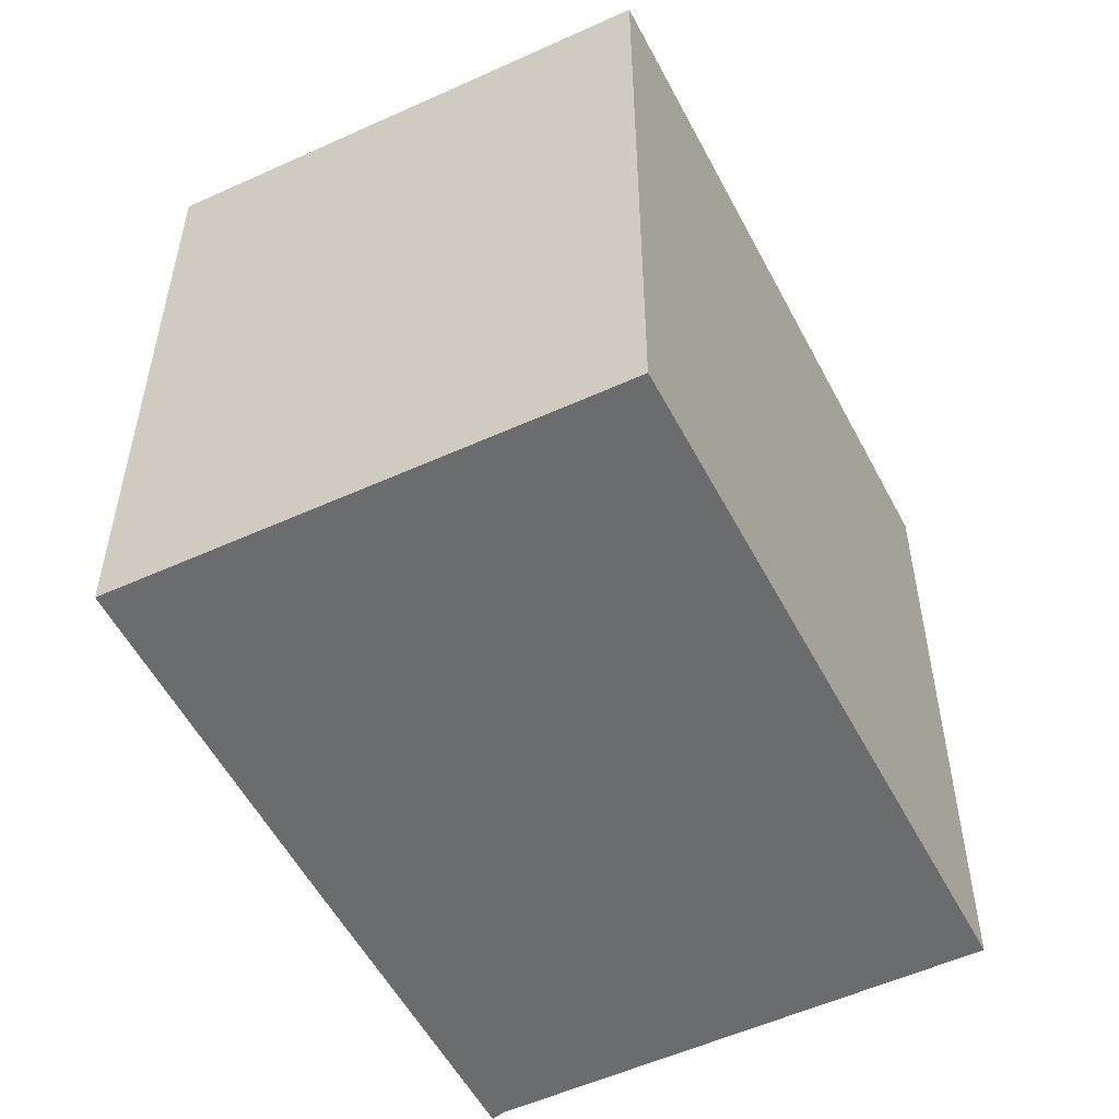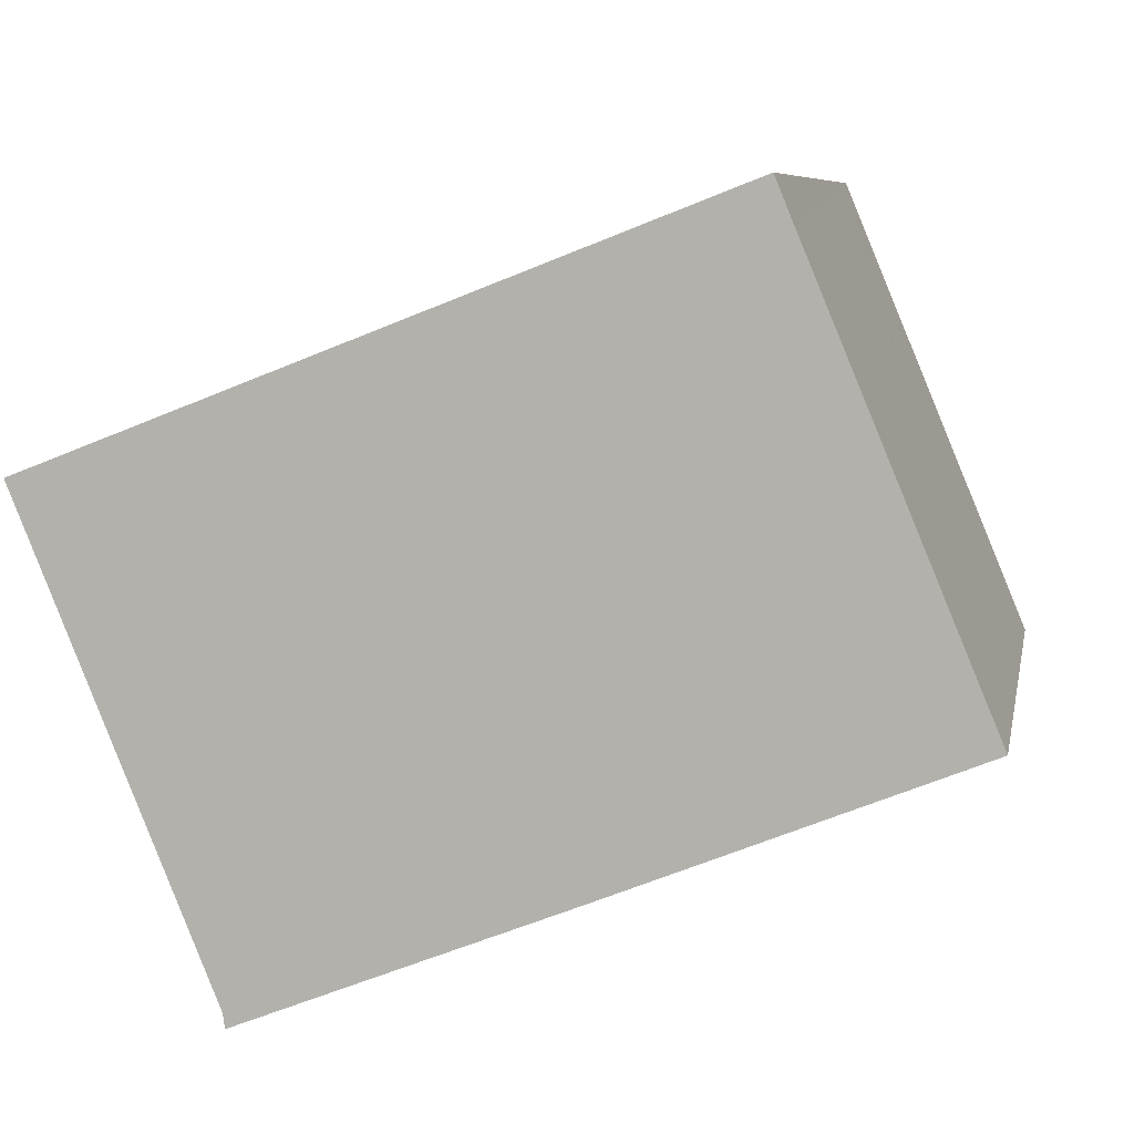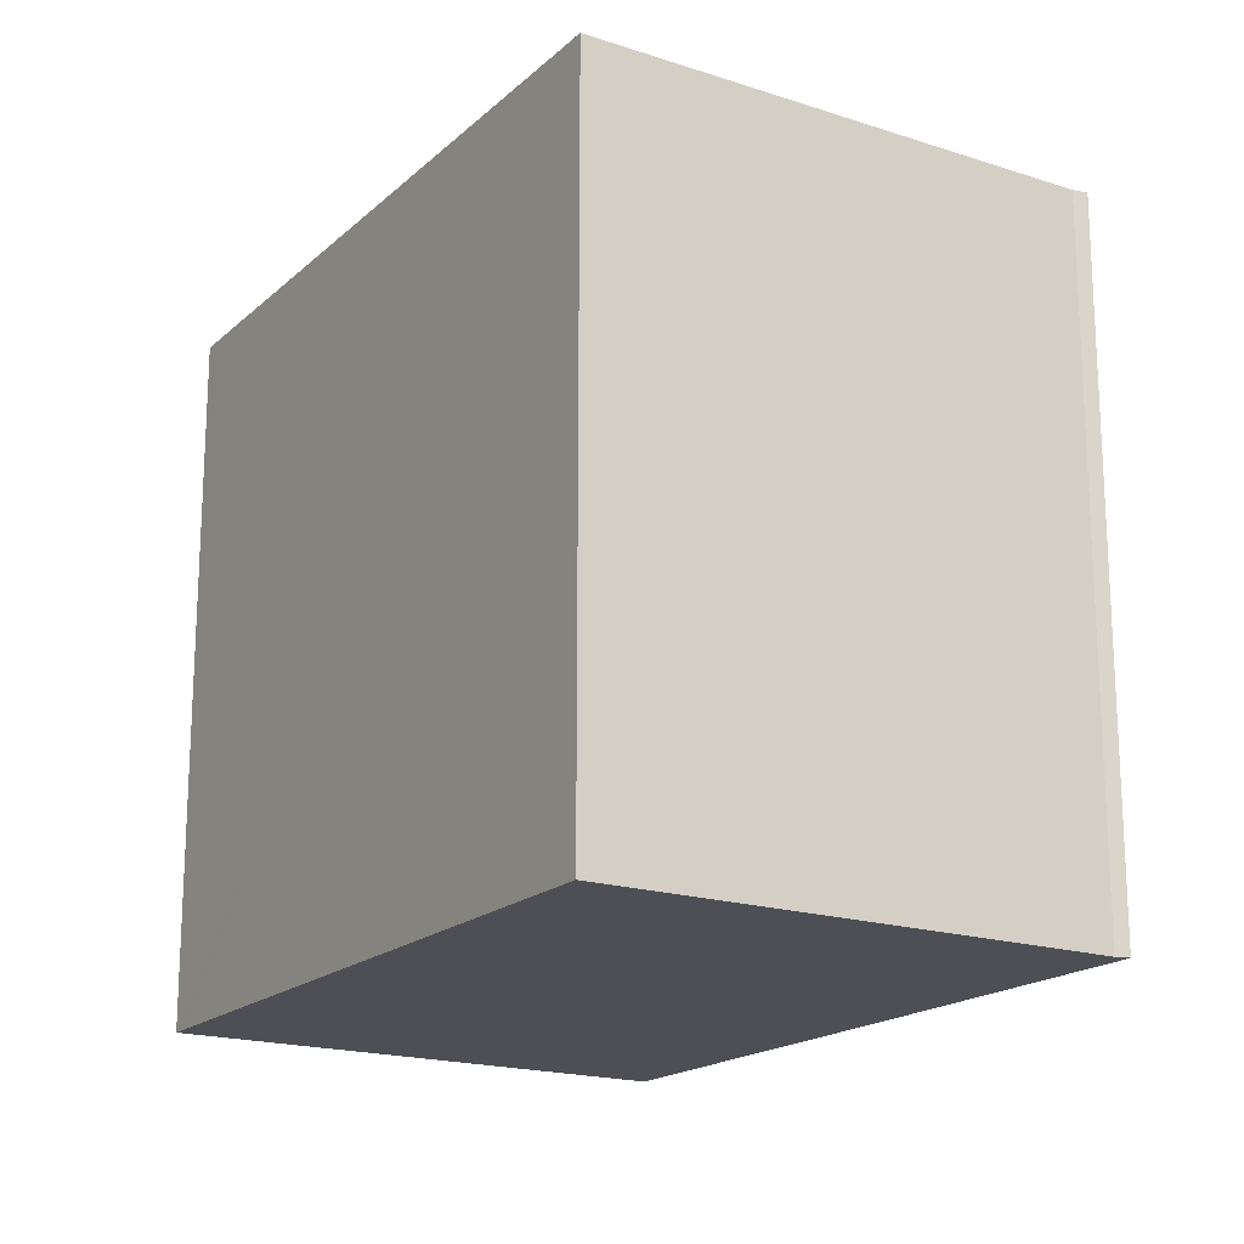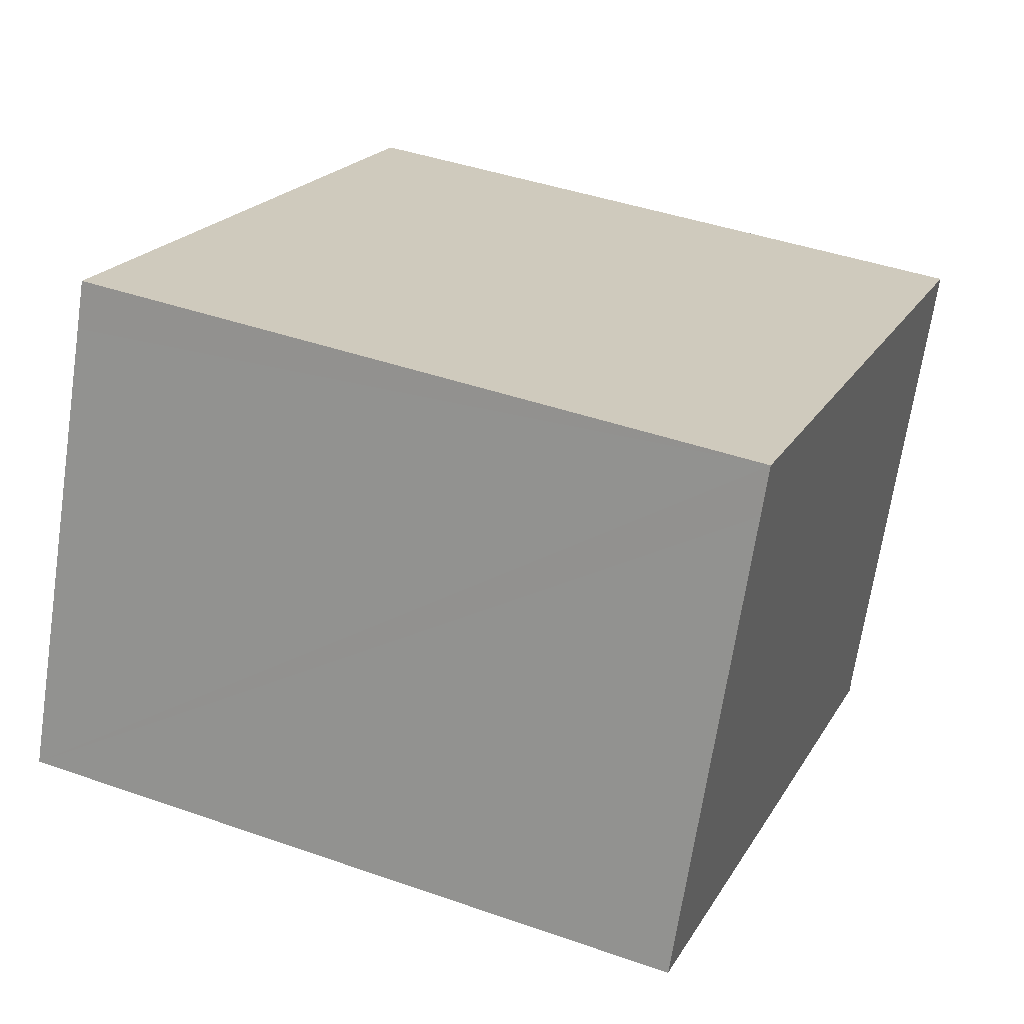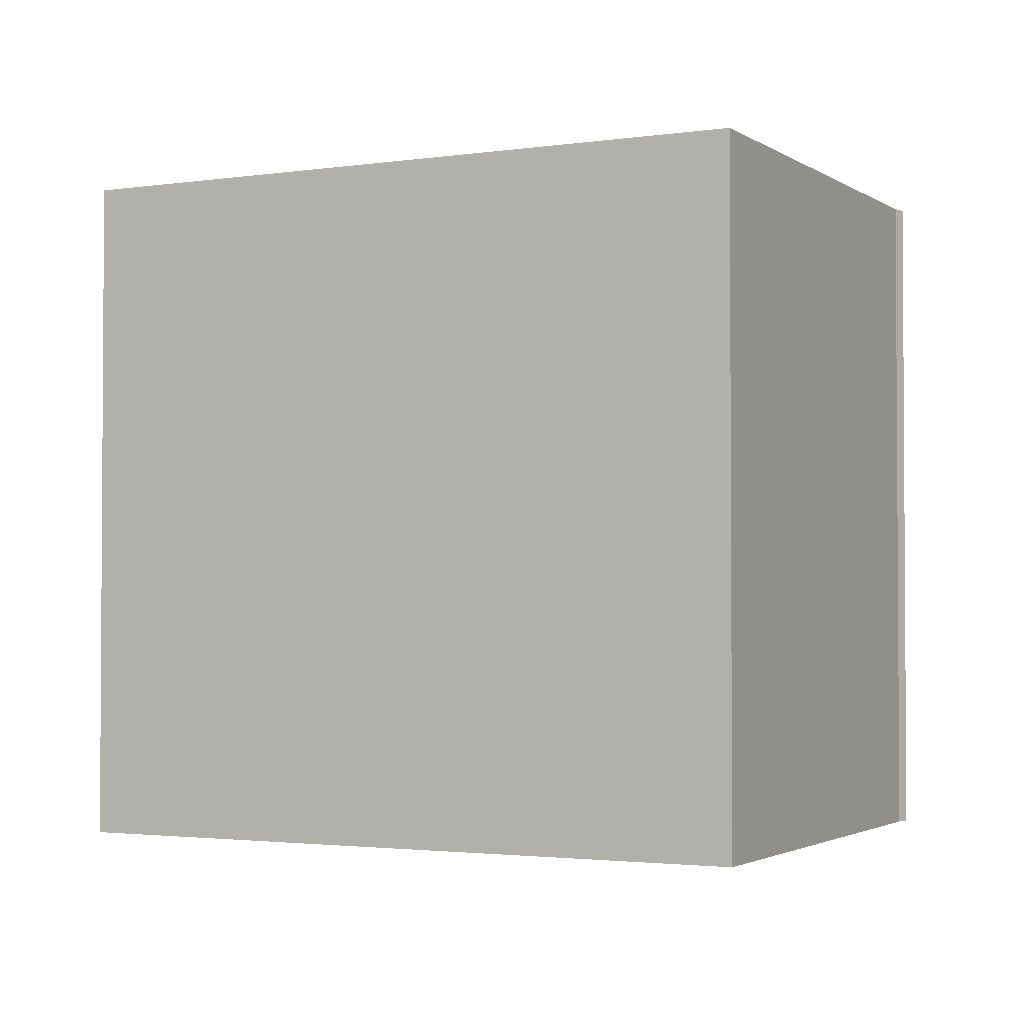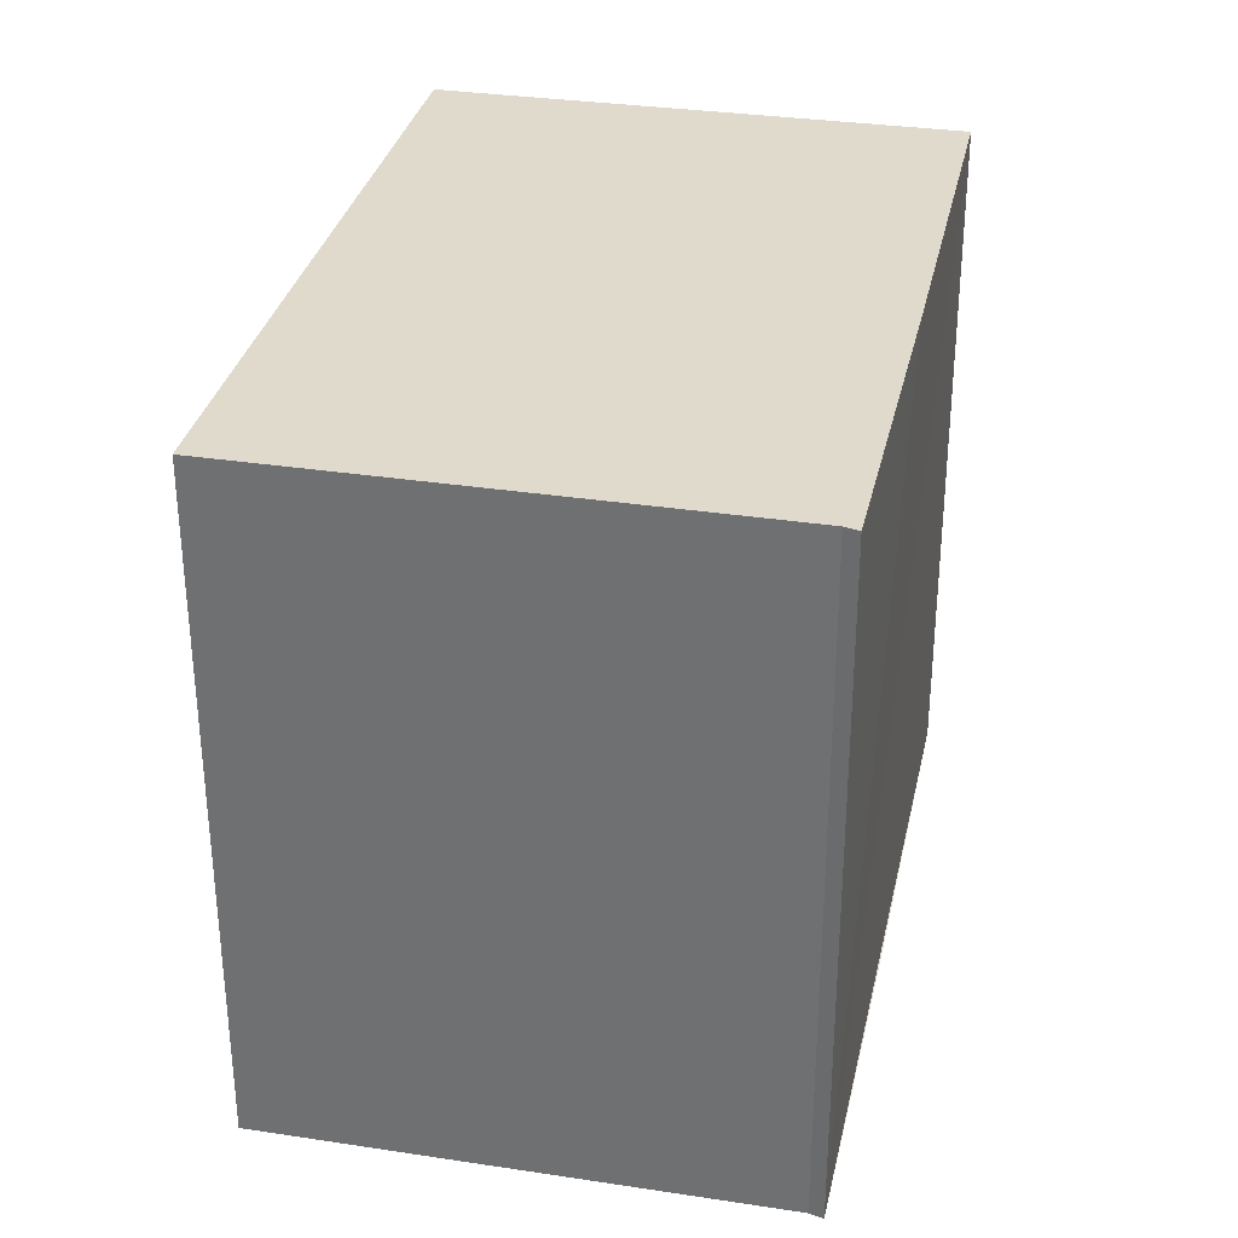
<metadata>
{"format":"obj","ext":"obj","renderer":"f3d","projection":"perspective","resolution":1024,"background":"white","views":[{"elev":-53.6,"azim":-41.5,"up":"+Y"},{"elev":7.5,"azim":-169.1,"up":"+Z"},{"elev":-18.3,"azim":79.8,"up":"+Y"},{"elev":42.3,"azim":-67.2,"up":"+Z"},{"elev":-2.2,"azim":48.8,"up":"+Y"},{"elev":33.1,"azim":124.0,"up":"+Y"}]}
</metadata>
<code>
v  4.323 16.42 10.33
v  8.501 16.42 -3.454
v  0 16.42 1.005e-15
v  16.15 16.42 -6.502
v  4.758 16.42 11.39
v  5.259 16.42 11.19
v  18.97 16.42 5.848
v  16.28 16.42 -6.183
v  16.23 16.42 -6.533
v  16.34 16.42 -6.032
v  20.86 16.42 5.087
v  20.87 16.42 5.108
v  4.758 -6.974e-16 11.39
v  5.259 -6.854e-16 11.19
v  18.97 -3.581e-16 5.848
v  20.87 -3.128e-16 5.108
v  20.86 -3.115e-16 5.087
v  16.28 3.786e-16 -6.183
v  16.34 3.694e-16 -6.032
v  16.23 4e-16 -6.533
v  0 0 0
v  16.15 3.981e-16 -6.502
v  8.501 2.115e-16 -3.454
v  4.323 -6.328e-16 10.33
g defaultobject
f 1 2 3
f 2 1 4
f 4 1 5
f 4 5 6
f 4 6 7
f 4 7 8
f 4 8 9
f 8 7 10
f 10 7 11
f 11 7 12
f 13 6 5
f 6 13 7
f 7 13 12
f 12 13 14
f 12 14 15
f 12 15 16
f 16 11 12
f 11 16 17
f 17 10 11
f 10 17 8
f 8 17 18
f 18 17 19
f 18 9 8
f 9 18 20
f 20 4 9
f 4 20 2
f 2 20 3
f 3 20 21
f 21 20 22
f 21 22 23
f 1 13 5
f 13 1 3
f 13 3 24
f 24 3 21
f 18 22 20
f 22 18 23
f 23 18 19
f 23 19 17
f 23 17 21
f 21 17 24
f 24 17 16
f 24 16 15
f 24 15 14
f 24 14 13

</code>
